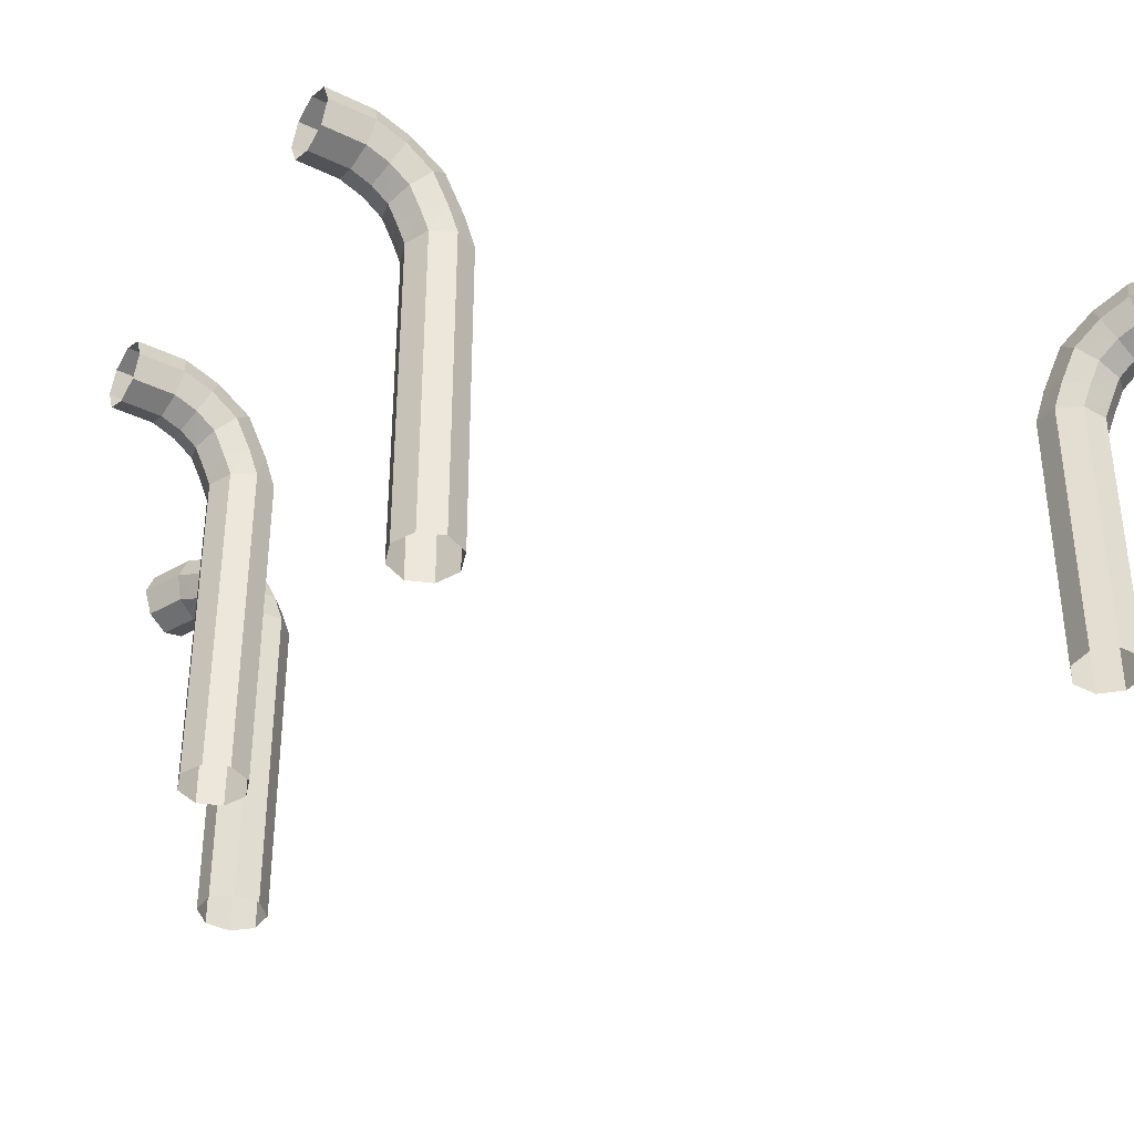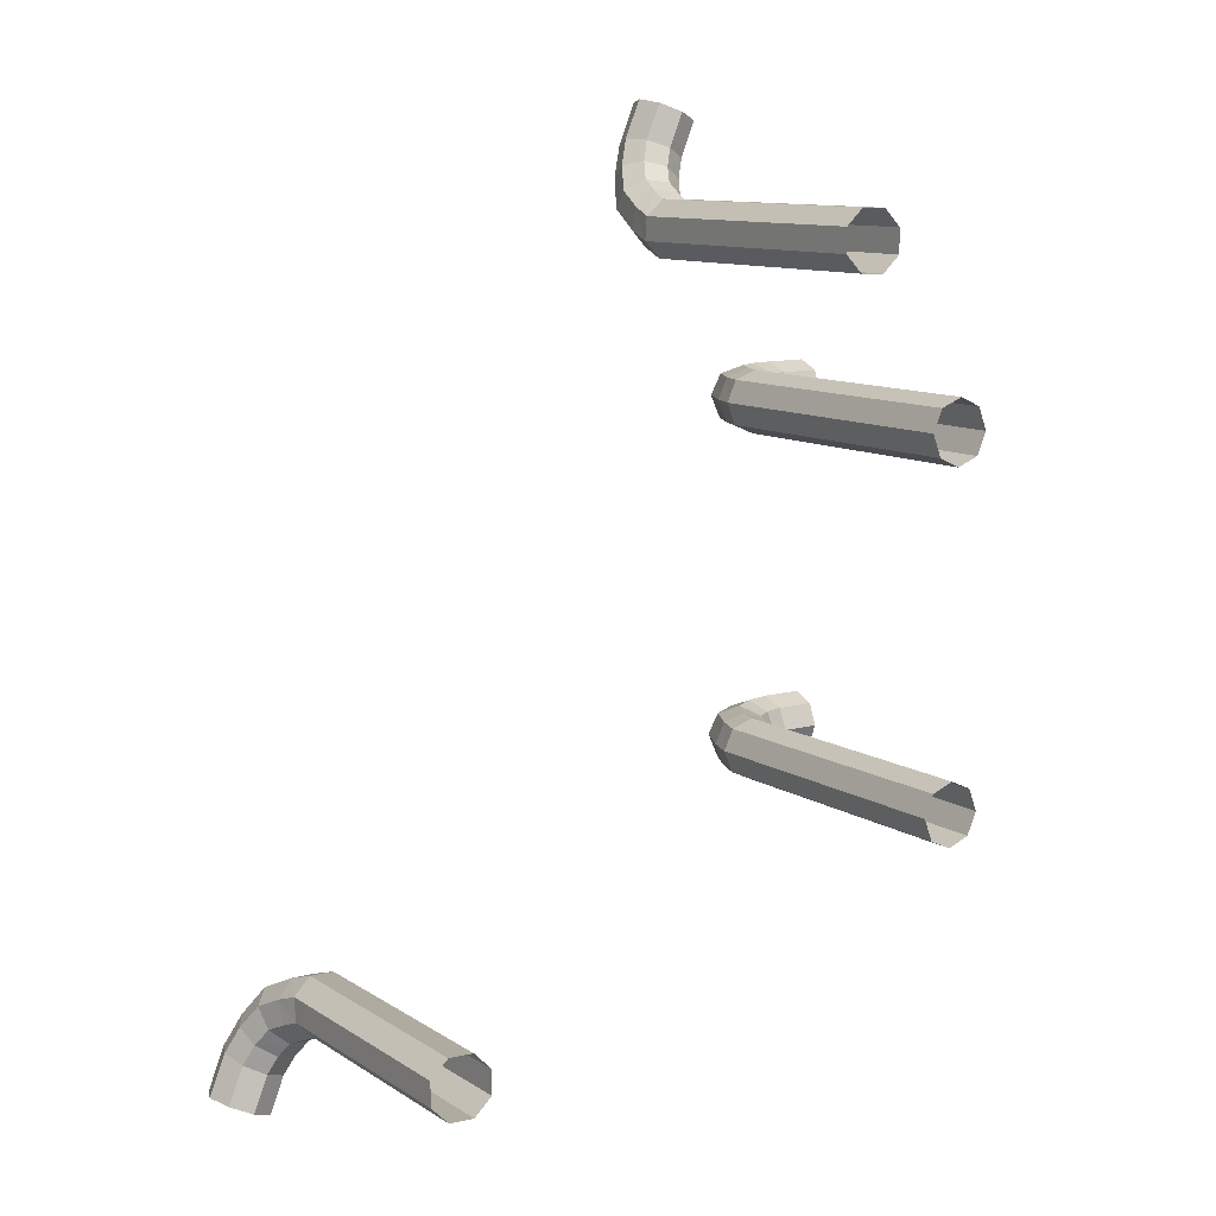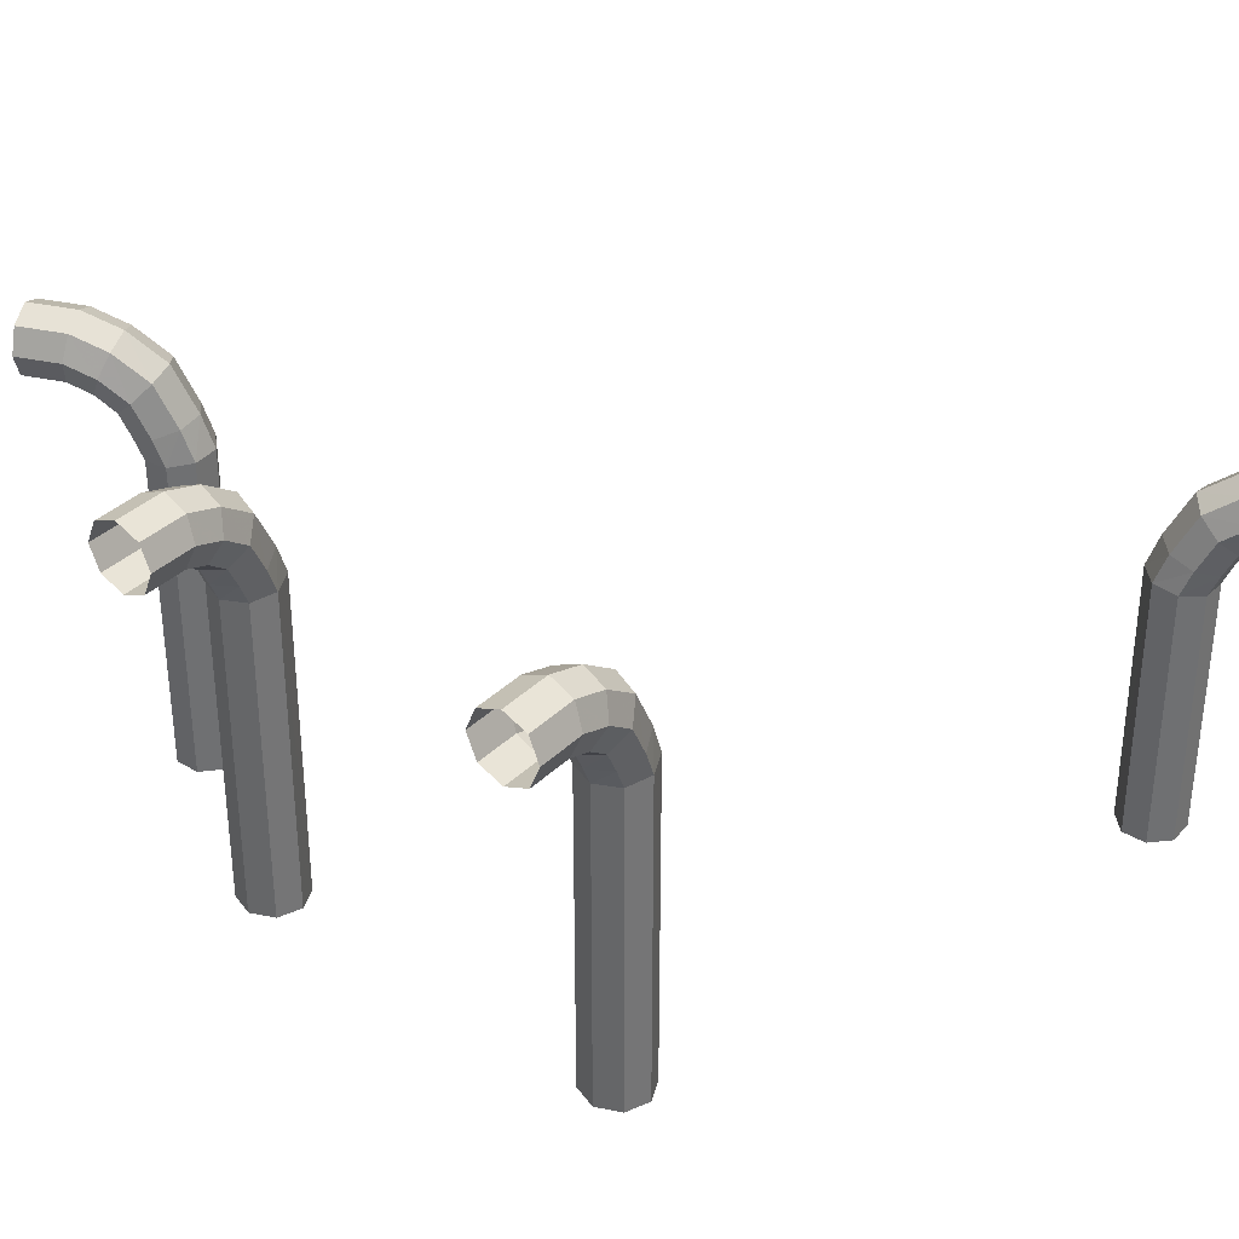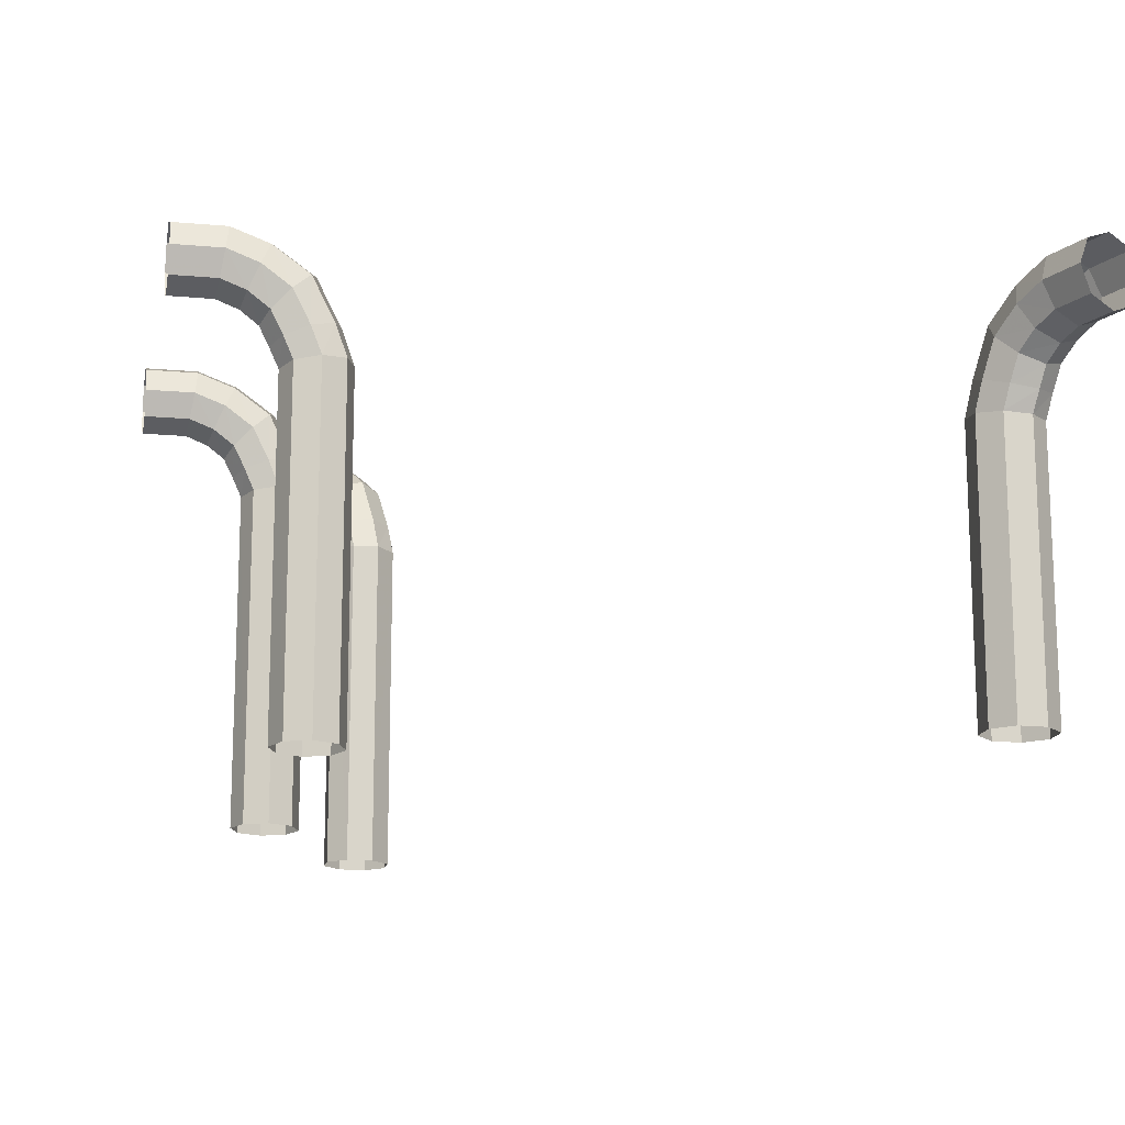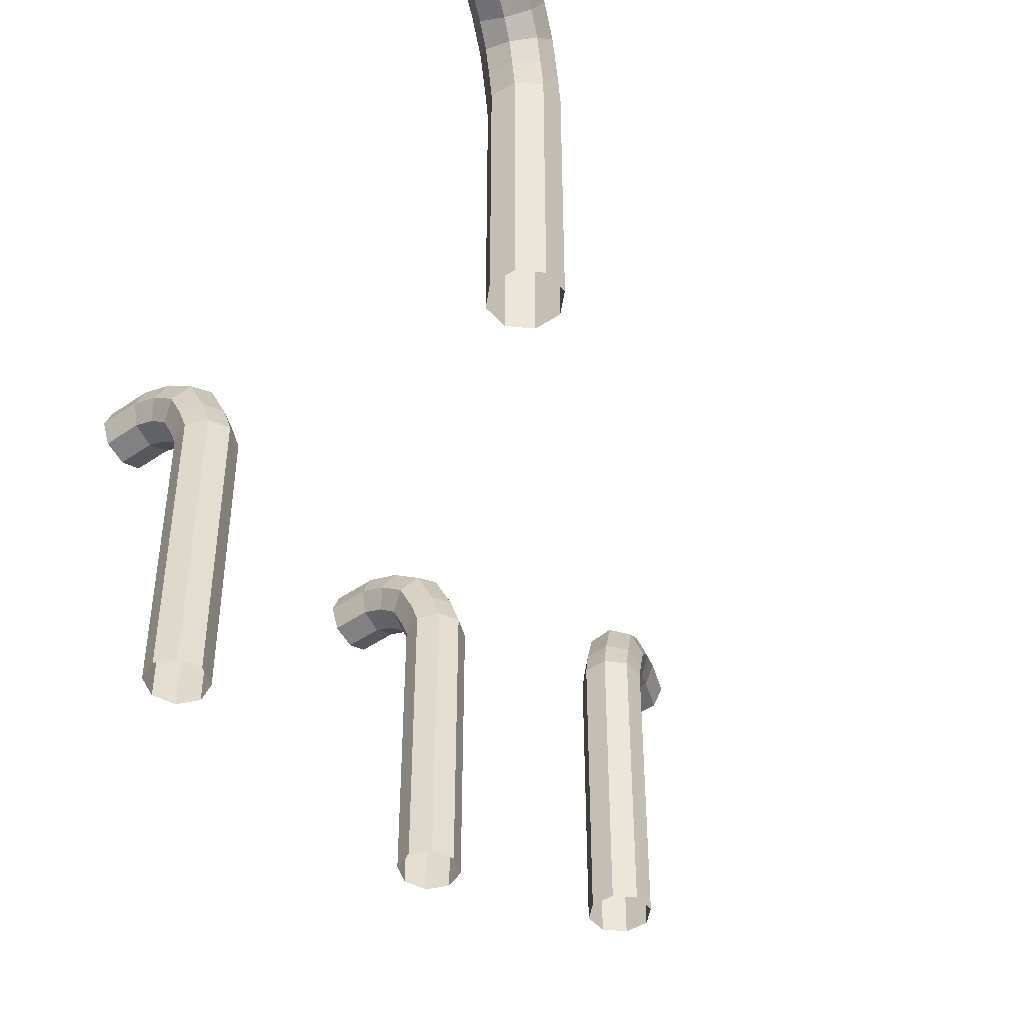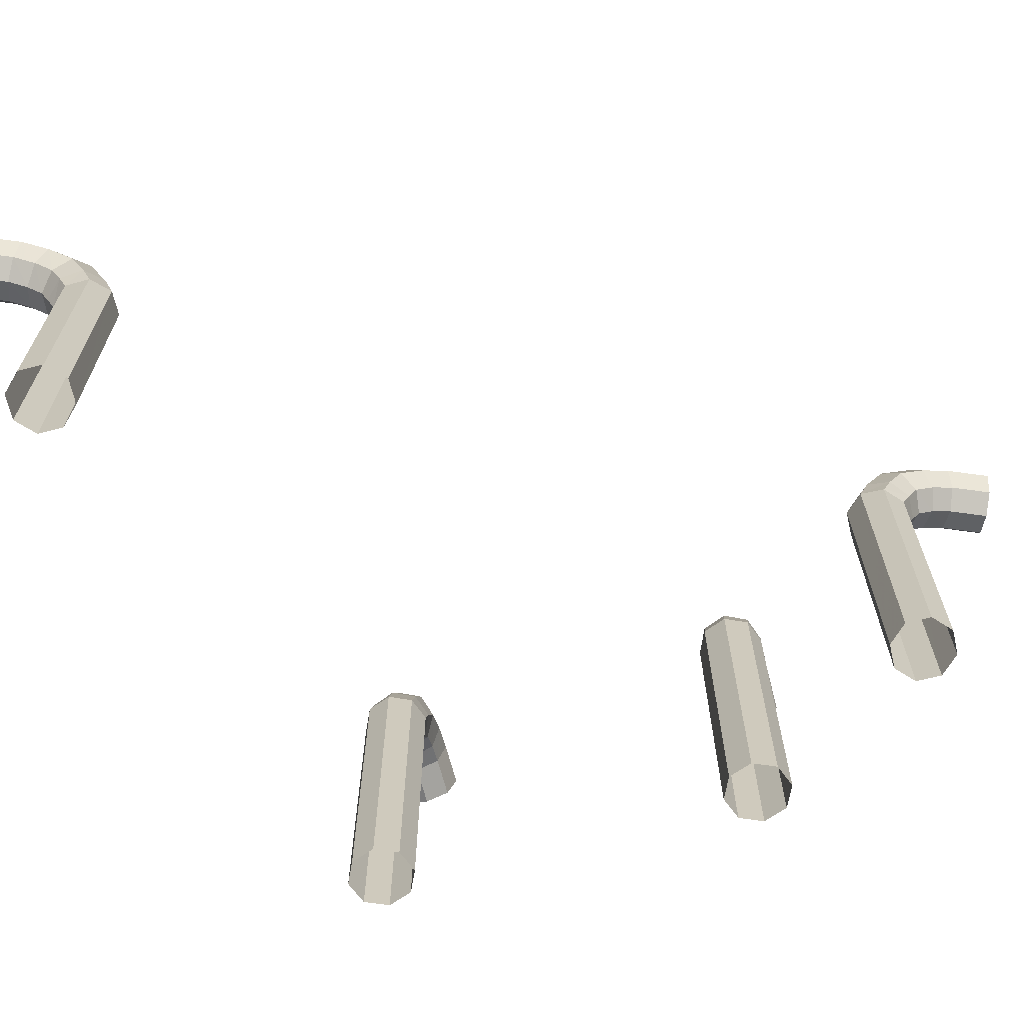
<metadata>
{"format":"obj","ext":"obj","renderer":"f3d","projection":"perspective","resolution":1024,"background":"white","views":[{"elev":-38.2,"azim":148.2,"up":"+Y"},{"elev":10.5,"azim":-33.1,"up":"+Z"},{"elev":35.6,"azim":128.2,"up":"+Y"},{"elev":-15.8,"azim":168.8,"up":"+Y"},{"elev":-45.2,"azim":-141.6,"up":"+Y"},{"elev":-68.0,"azim":-75.6,"up":"+Y"}]}
</metadata>
<code>
v 2564 43.4 820.9 1
v 2569 41.21 825.8 1
v 2571 48.04 828.9 1
v 2566 53.16 825.4 1
v 2564 45.6 813.6 1
v 2567 58.28 819.5 1
v 2569 46.51 808.2 1
v 2572 60.4 814.7 1
v 2577 45.6 807.9 1
v 2580 58.28 813.7 1
v 2583 43.4 812.8 1
v 2585 53.16 817.3 1
v 2582 41.21 820 1
v 2584 48.04 823.2 1
v 2577 40.29 825.5 1
v 2578 45.92 828 1
v 2568 34.78 823.3 1
v 2576 34.47 823 1
v 2612 -63.03 637.7 1
v 2612 36.09 637.7 1
v 2615 35.78 644.8 1
v 2615 -63.03 644.8 1
v 2605 -63.03 634.8 1
v 2605 36.83 634.8 1
v 2598 -63.03 638 1
v 2598 37.57 638 1
v 2595 -63.03 645.2 1
v 2595 37.88 645.2 1
v 2598 -63.03 652.3 1
v 2598 37.57 652.3 1
v 2605 -63.03 655.2 1
v 2605 36.83 655.2 1
v 2612 -63.03 652.1 1
v 2612 36.09 652.1 1
v 2615 42.51 637.6 1
v 2618 41.6 644.8 1
v 2608 44.71 634.8 1
v 2601 46.9 637.9 1
v 2599 47.81 645.1 1
v 2602 46.9 652.3 1
v 2608 44.71 655.1 1
v 2615 42.51 652 1
v 2618 49.34 637.6 1
v 2620 47.22 644.7 1
v 2613 54.46 634.7 1
v 2608 59.58 637.8 1
v 2606 61.71 645 1
v 2608 59.58 652.1 1
v 2613 54.46 655 1
v 2618 49.34 651.9 1
v 2624 53.9 637.4 1
v 2626 51.16 644.6 1
v 2621 60.49 634.5 1
v 2618 67.08 637.5 1
v 2617 69.81 644.8 1
v 2619 67.08 651.9 1
v 2622 60.49 654.8 1
v 2624 53.9 651.8 1
v 2631 56.57 637.3 1
v 2632 53.57 644.5 1
v 2630 63.78 634.3 1
v 2629 71 637.3 1
v 2629 74 644.5 1
v 2630 71 651.7 1
v 2631 63.78 654.7 1
v 2632 56.57 651.7 1
v 2644 56.57 637.4 1
v 2644 53.58 644.5 1
v 2644 63.78 634.4 1
v 2644 70.99 637.4 1
v 2644 73.98 644.6 1
v 2644 70.99 651.8 1
v 2644 63.78 654.7 1
v 2644 56.57 651.7 1
v 2563 35.53 818.1 1
v 2563 36.27 810.5 1
v 2568 36.58 805 1
v 2576 36.27 804.8 1
v 2581 35.53 810 1
v 2581 34.78 817.5 1
v 2439 47.17 579.8 1
v 2441 40.58 575.9 1
v 2437 43.88 567.6 1
v 2435 51.1 569.7 1
v 2437 33.99 574.4 1
v 2434 36.66 567.8 1
v 2430 31.25 576.1 1
v 2427 33.67 570.3 1
v 2421 36.66 573.5 1
v 2416 36.67 561.6 1
v 2423 33.68 558.9 1
v 2419 43.88 575.6 1
v 2413 43.88 562.8 1
v 2422 51.1 575.4 1
v 2416 51.08 561.6 1
v 2429 54.09 572.9 1
v 2423 54.07 558.9 1
v 2430 51.08 556.2 1
v 2432 43.88 555.1 1
v 2430 36.67 556.2 1
v 2586 52.59 828.7 1
v 2580 49.86 832.7 1
v 2588 59.18 824.9 1
v 2584 65.78 823.4 1
v 2577 68.51 825.1 1
v 2433 21.69 583.4 1
v 2428 22.6 588.8 1
v 2426 29.44 585.6 1
v 2432 27.31 580.8 1
v 2429 -63.03 591.3 1
v 2429 16.18 591.3 1
v 2434 15.87 585.8 1
v 2434 -63.03 585.8 1
v 2429 -63.03 598.9 1
v 2429 16.92 598.9 1
v 2434 -63.03 604 1
v 2434 17.67 604.1 1
v 2442 -63.03 603.8 1
v 2442 17.97 603.9 1
v 2447 -63.03 598.4 1
v 2447 17.67 598.4 1
v 2447 -63.03 590.8 1
v 2447 16.92 590.8 1
v 2442 -63.03 585.6 1
v 2442 16.18 585.6 1
v 2571 65.78 829.1 1
v 2569 59.18 833 1
v 2573 52.59 834.5 1
v 2589 55.26 835.3 1
v 2583 52.27 838.5 1
v 2591 62.48 833.2 1
v 2588 69.7 833.4 1
v 2582 72.69 835.9 1
v 2427 24.8 596.1 1
v 2425 34.56 591.5 1
v 2433 27 601 1
v 2430 39.68 595.1 1
v 2441 27.91 600.7 1
v 2438 41.8 594.2 1
v 2446 27 595.3 1
v 2443 39.68 589.4 1
v 2446 24.8 588 1
v 2444 34.56 583.5 1
v 2441 22.6 583.1 1
v 2439 29.44 579.9 1
v 2424 33.99 580.1 1
v 2575 69.7 839.2 1
v 2573 62.48 841.3 1
v 2576 55.26 841 1
v 2594 55.27 846.9 1
v 2587 52.28 849.7 1
v 2597 62.48 845.8 1
v 2594 69.69 847 1
v 2587 72.68 849.7 1
v 2581 69.69 852.4 1
v 2578 62.48 853.6 1
v 2581 55.27 852.4 1
v 2433 49.91 583.7 1
v 2426 47.17 585.4 1
v 2422 40.58 583.9 1
v 2568 -63.03 823.3 1
v 2576 -63.03 823 1
v 2563 -63.03 818.1 1
v 2563 -63.03 810.6 1
v 2568 -63.03 805 1
v 2576 -63.03 804.8 1
v 2581 -63.03 810 1
v 2581 -63.03 817.5 1
v 2612 -63.03 751.3 1
v 2612 36.09 751.3 1
v 2615 35.78 758.4 1
v 2615 -63.03 758.4 1
v 2605 -63.03 748.5 1
v 2605 36.83 748.5 1
v 2598 -63.03 751.6 1
v 2598 37.57 751.6 1
v 2595 -63.03 758.8 1
v 2595 37.88 758.8 1
v 2598 -63.03 766 1
v 2598 37.57 766 1
v 2605 -63.03 768.8 1
v 2605 36.83 768.8 1
v 2612 -63.03 765.7 1
v 2612 36.09 765.7 1
v 2615 42.51 751.3 1
v 2618 41.6 758.4 1
v 2608 44.71 748.4 1
v 2601 46.9 751.5 1
v 2599 47.81 758.8 1
v 2602 46.9 765.9 1
v 2608 44.71 768.8 1
v 2615 42.51 765.6 1
v 2618 49.34 751.2 1
v 2620 47.22 758.3 1
v 2613 54.46 748.3 1
v 2608 59.58 751.4 1
v 2606 61.71 758.6 1
v 2608 59.58 765.8 1
v 2613 54.46 768.6 1
v 2618 49.34 765.6 1
v 2624 53.9 751.1 1
v 2626 51.16 758.2 1
v 2621 60.49 748.1 1
v 2618 67.08 751.2 1
v 2617 69.81 758.4 1
v 2619 67.08 765.6 1
v 2622 60.49 768.5 1
v 2624 53.9 765.4 1
v 2631 56.57 750.9 1
v 2632 53.57 758.1 1
v 2630 63.78 747.9 1
v 2629 71 750.9 1
v 2629 74 758.1 1
v 2630 71 765.3 1
v 2631 63.78 768.3 1
v 2632 56.57 765.3 1
v 2644 56.57 751 1
v 2644 53.58 758.2 1
v 2644 63.78 748 1
v 2644 70.99 751 1
v 2644 73.98 758.2 1
v 2644 70.99 765.4 1
v 2644 63.78 768.4 1
v 2644 56.57 765.4 1
f 1 2 3
f 1 3 4
f 5 1 4
f 5 4 6
f 7 5 6
f 7 6 8
f 9 7 8
f 9 8 10
f 11 9 10
f 11 10 12
f 13 11 12
f 13 12 14
f 15 13 14
f 15 14 16
f 17 18 15
f 17 15 2
f 19 20 21
f 19 21 22
f 23 24 20
f 23 20 19
f 25 26 24
f 25 24 23
f 27 28 26
f 27 26 25
f 27 29 30
f 27 30 28
f 29 31 32
f 29 32 30
f 31 33 34
f 31 34 32
f 33 22 21
f 33 21 34
f 21 20 35
f 21 35 36
f 20 24 37
f 20 37 35
f 24 26 38
f 24 38 37
f 26 28 39
f 26 39 38
f 28 30 40
f 28 40 39
f 30 32 41
f 30 41 40
f 32 34 42
f 32 42 41
f 34 21 36
f 34 36 42
f 36 35 43
f 36 43 44
f 35 37 45
f 35 45 43
f 37 38 46
f 37 46 45
f 38 39 47
f 38 47 46
f 39 40 48
f 39 48 47
f 40 41 49
f 40 49 48
f 41 42 50
f 41 50 49
f 42 36 44
f 42 44 50
f 44 43 51
f 44 51 52
f 43 45 53
f 43 53 51
f 45 46 54
f 45 54 53
f 46 47 55
f 46 55 54
f 47 48 56
f 47 56 55
f 48 49 57
f 48 57 56
f 49 50 58
f 49 58 57
f 50 44 52
f 50 52 58
f 52 51 59
f 52 59 60
f 51 53 61
f 51 61 59
f 53 54 62
f 53 62 61
f 54 55 63
f 54 63 62
f 55 56 64
f 55 64 63
f 56 57 65
f 56 65 64
f 57 58 66
f 57 66 65
f 58 52 60
f 58 60 66
f 60 59 67
f 60 67 68
f 59 61 69
f 59 69 67
f 61 62 70
f 61 70 69
f 62 63 71
f 62 71 70
f 64 72 71
f 64 71 63
f 65 73 72
f 65 72 64
f 66 74 73
f 66 73 65
f 60 68 74
f 60 74 66
f 75 17 2
f 75 2 1
f 76 75 1
f 76 1 5
f 77 76 5
f 77 5 7
f 78 77 7
f 78 7 9
f 79 78 9
f 79 9 11
f 80 79 11
f 80 11 13
f 18 80 13
f 18 13 15
f 81 82 83
f 81 83 84
f 82 85 86
f 82 86 83
f 85 87 88
f 85 88 86
f 88 89 90
f 88 90 91
f 89 92 93
f 89 93 90
f 92 94 95
f 92 95 93
f 94 96 97
f 94 97 95
f 84 98 97
f 84 97 96
f 83 99 98
f 83 98 84
f 86 100 99
f 86 99 83
f 88 91 100
f 88 100 86
f 2 15 16
f 2 16 3
f 16 14 101
f 16 101 102
f 14 12 103
f 14 103 101
f 12 10 104
f 12 104 103
f 10 8 105
f 10 105 104
f 106 107 108
f 106 108 109
f 110 111 112
f 110 112 113
f 114 115 111
f 114 111 110
f 116 117 115
f 116 115 114
f 118 119 117
f 118 117 116
f 118 120 121
f 118 121 119
f 120 122 123
f 120 123 121
f 122 124 125
f 122 125 123
f 124 113 112
f 124 112 125
f 8 6 126
f 8 126 105
f 6 4 127
f 6 127 126
f 4 3 128
f 4 128 127
f 3 16 102
f 3 102 128
f 102 101 129
f 102 129 130
f 101 103 131
f 101 131 129
f 103 104 132
f 103 132 131
f 104 105 133
f 104 133 132
f 107 134 135
f 107 135 108
f 134 136 137
f 134 137 135
f 136 138 139
f 136 139 137
f 138 140 141
f 138 141 139
f 140 142 143
f 140 143 141
f 142 144 145
f 142 145 143
f 144 106 109
f 144 109 145
f 109 108 146
f 109 146 87
f 105 126 147
f 105 147 133
f 126 127 148
f 126 148 147
f 127 128 149
f 127 149 148
f 128 102 130
f 128 130 149
f 130 129 150
f 130 150 151
f 129 131 152
f 129 152 150
f 131 132 153
f 131 153 152
f 132 133 154
f 132 154 153
f 147 155 154
f 147 154 133
f 148 156 155
f 148 155 147
f 149 157 156
f 149 156 148
f 130 151 157
f 130 157 149
f 158 81 84
f 158 84 96
f 159 158 96
f 159 96 94
f 160 159 94
f 160 94 92
f 146 160 92
f 146 92 89
f 125 112 106
f 125 106 144
f 123 125 144
f 123 144 142
f 121 123 142
f 121 142 140
f 119 121 140
f 119 140 138
f 117 119 138
f 117 138 136
f 115 117 136
f 115 136 134
f 111 115 134
f 111 134 107
f 112 111 107
f 112 107 106
f 161 162 18
f 161 18 17
f 163 161 17
f 163 17 75
f 164 163 75
f 164 75 76
f 165 164 76
f 165 76 77
f 165 77 78
f 165 78 166
f 166 78 79
f 166 79 167
f 167 79 80
f 167 80 168
f 168 80 18
f 168 18 162
f 169 170 171
f 169 171 172
f 173 174 170
f 173 170 169
f 175 176 174
f 175 174 173
f 177 178 176
f 177 176 175
f 177 179 180
f 177 180 178
f 179 181 182
f 179 182 180
f 181 183 184
f 181 184 182
f 183 172 171
f 183 171 184
f 171 170 185
f 171 185 186
f 170 174 187
f 170 187 185
f 174 176 188
f 174 188 187
f 176 178 189
f 176 189 188
f 178 180 190
f 178 190 189
f 180 182 191
f 180 191 190
f 182 184 192
f 182 192 191
f 184 171 186
f 184 186 192
f 186 185 193
f 186 193 194
f 185 187 195
f 185 195 193
f 187 188 196
f 187 196 195
f 188 189 197
f 188 197 196
f 189 190 198
f 189 198 197
f 190 191 199
f 190 199 198
f 191 192 200
f 191 200 199
f 192 186 194
f 192 194 200
f 194 193 201
f 194 201 202
f 193 195 203
f 193 203 201
f 195 196 204
f 195 204 203
f 196 197 205
f 196 205 204
f 197 198 206
f 197 206 205
f 198 199 207
f 198 207 206
f 199 200 208
f 199 208 207
f 200 194 202
f 200 202 208
f 202 201 209
f 202 209 210
f 201 203 211
f 201 211 209
f 203 204 212
f 203 212 211
f 204 205 213
f 204 213 212
f 205 206 214
f 205 214 213
f 206 207 215
f 206 215 214
f 207 208 216
f 207 216 215
f 208 202 210
f 208 210 216
f 210 209 217
f 210 217 218
f 209 211 219
f 209 219 217
f 211 212 220
f 211 220 219
f 212 213 221
f 212 221 220
f 214 222 221
f 214 221 213
f 215 223 222
f 215 222 214
f 216 224 223
f 216 223 215
f 210 218 224
f 210 224 216
f 108 135 160
f 108 160 146
f 135 137 159
f 135 159 160
f 137 139 158
f 137 158 159
f 139 141 81
f 139 81 158
f 141 143 82
f 141 82 81
f 143 145 85
f 143 85 82
f 145 109 87
f 145 87 85
f 87 146 89
f 87 89 88

</code>
